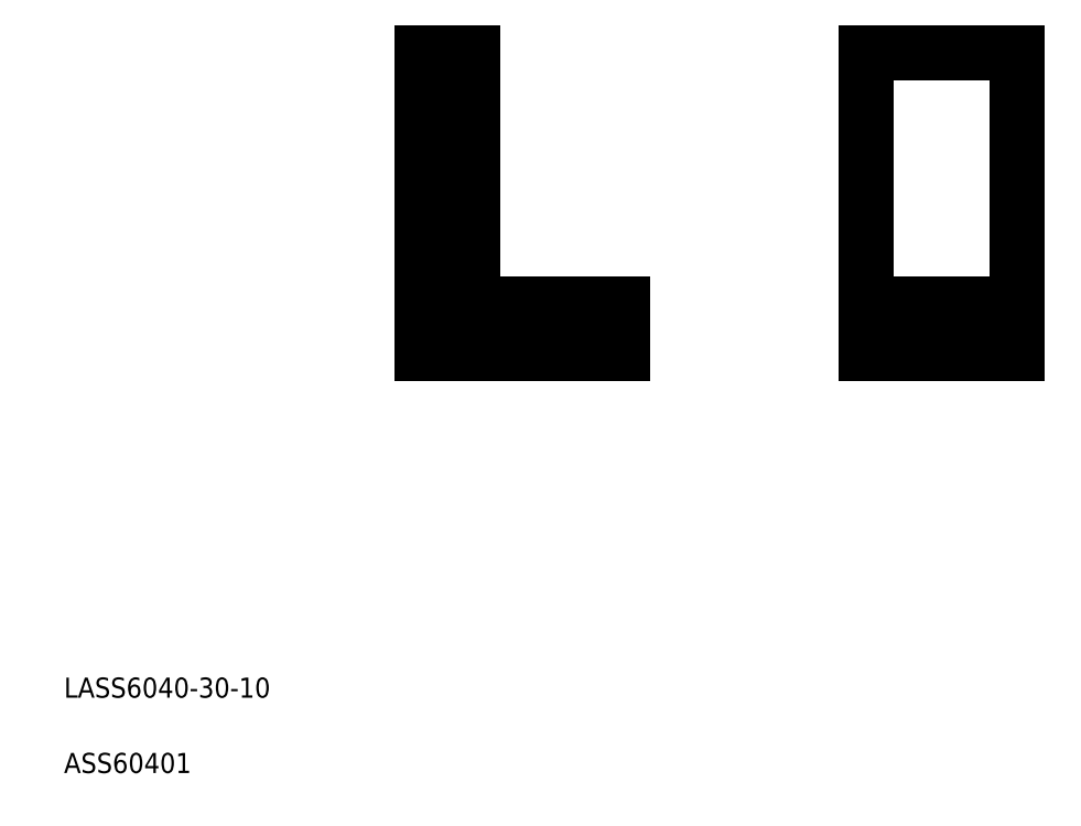
<metadata>
{"format":"dxf","ext":"dxf","renderer":"ezdxf+matplotlib","layout":"modelspace","background":"white","min_lineweight":24,"dpi":150}
</metadata>
<code>
0
SECTION
2
ENTITIES
0
LINE
8
0
10
522.4
20
567.5
30
0
11
512.4
21
567.5
31
0
0
LINE
8
0
10
512.4
20
507.5
30
0
11
552.4
21
507.5
31
0
0
TEXT
8
0
10
441.1
20
439
30
0
40
4
1
LASS6040-30-10
0
TEXT
8
0
10
441.1
20
424
30
0
40
4
1
ASS60401
0
LINE
8
0
10
512.4
20
567.5
30
0
11
512.4
21
507.5
31
0
0
LINE
8
0
10
630.7
20
567.5
30
0
11
600.7
21
567.5
31
0
0
LINE
8
0
10
600.7
20
517.5
30
0
11
630.7
21
517.5
31
0
0
LINE
8
0
10
600.7
20
507.5
30
0
11
630.7
21
507.5
31
0
0
LINE
8
0
10
600.7
20
567.5
30
0
11
600.7
21
507.5
31
0
0
LINE
8
0
10
522.4
20
517.5
30
0
11
522.4
21
567.5
31
0
0
LINE
8
0
10
552.4
20
517.5
30
0
11
522.4
21
517.5
31
0
0
LINE
8
0
10
552.4
20
507.5
30
0
11
552.4
21
517.5
31
0
0
LINE
8
0
10
630.7
20
507.5
30
0
11
630.7
21
567.5
31
0
0
ENDSEC
0
EOF

</code>
